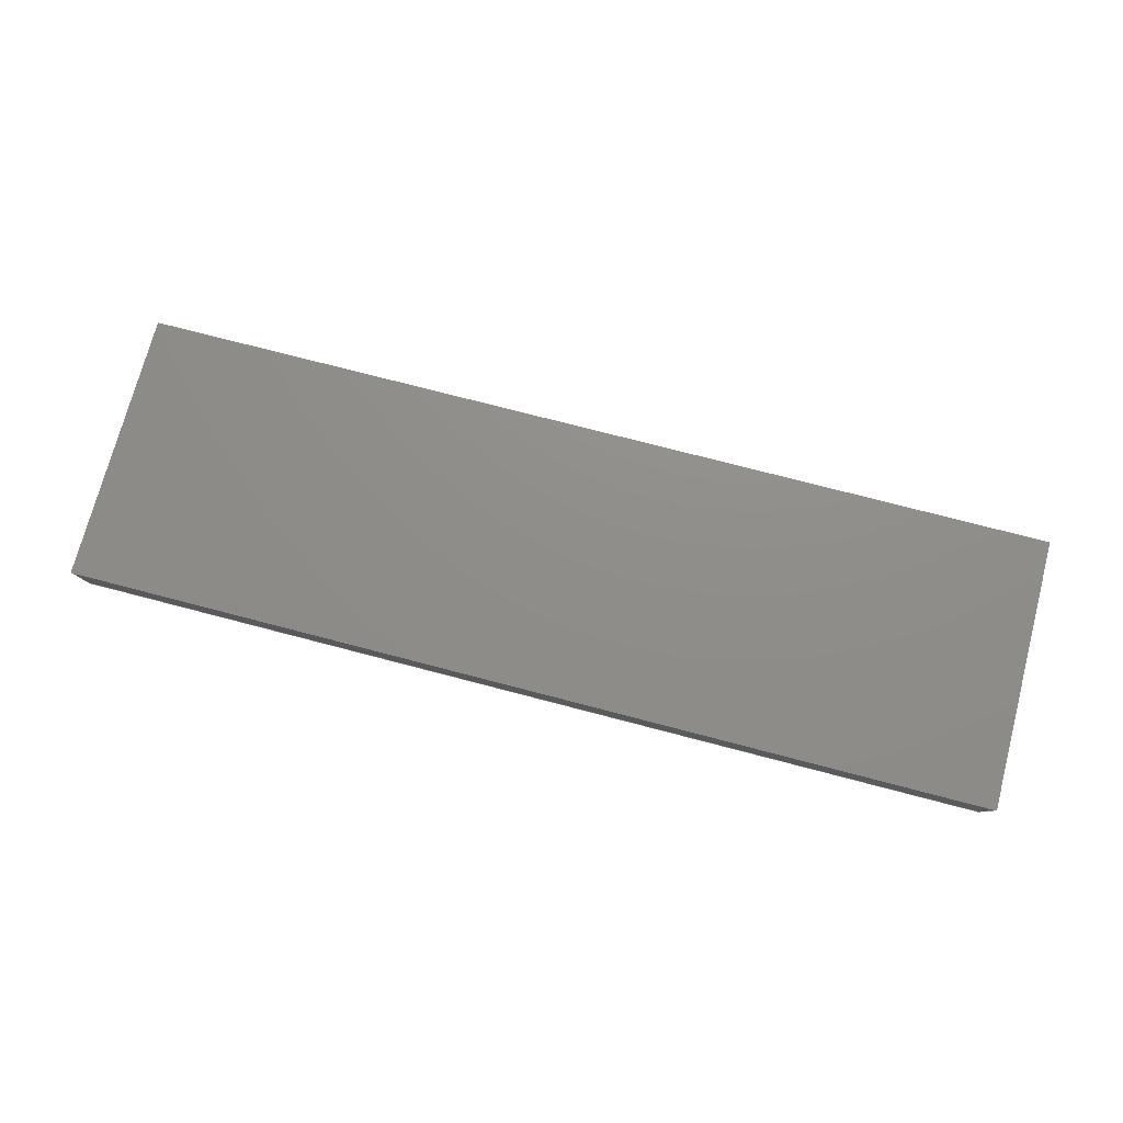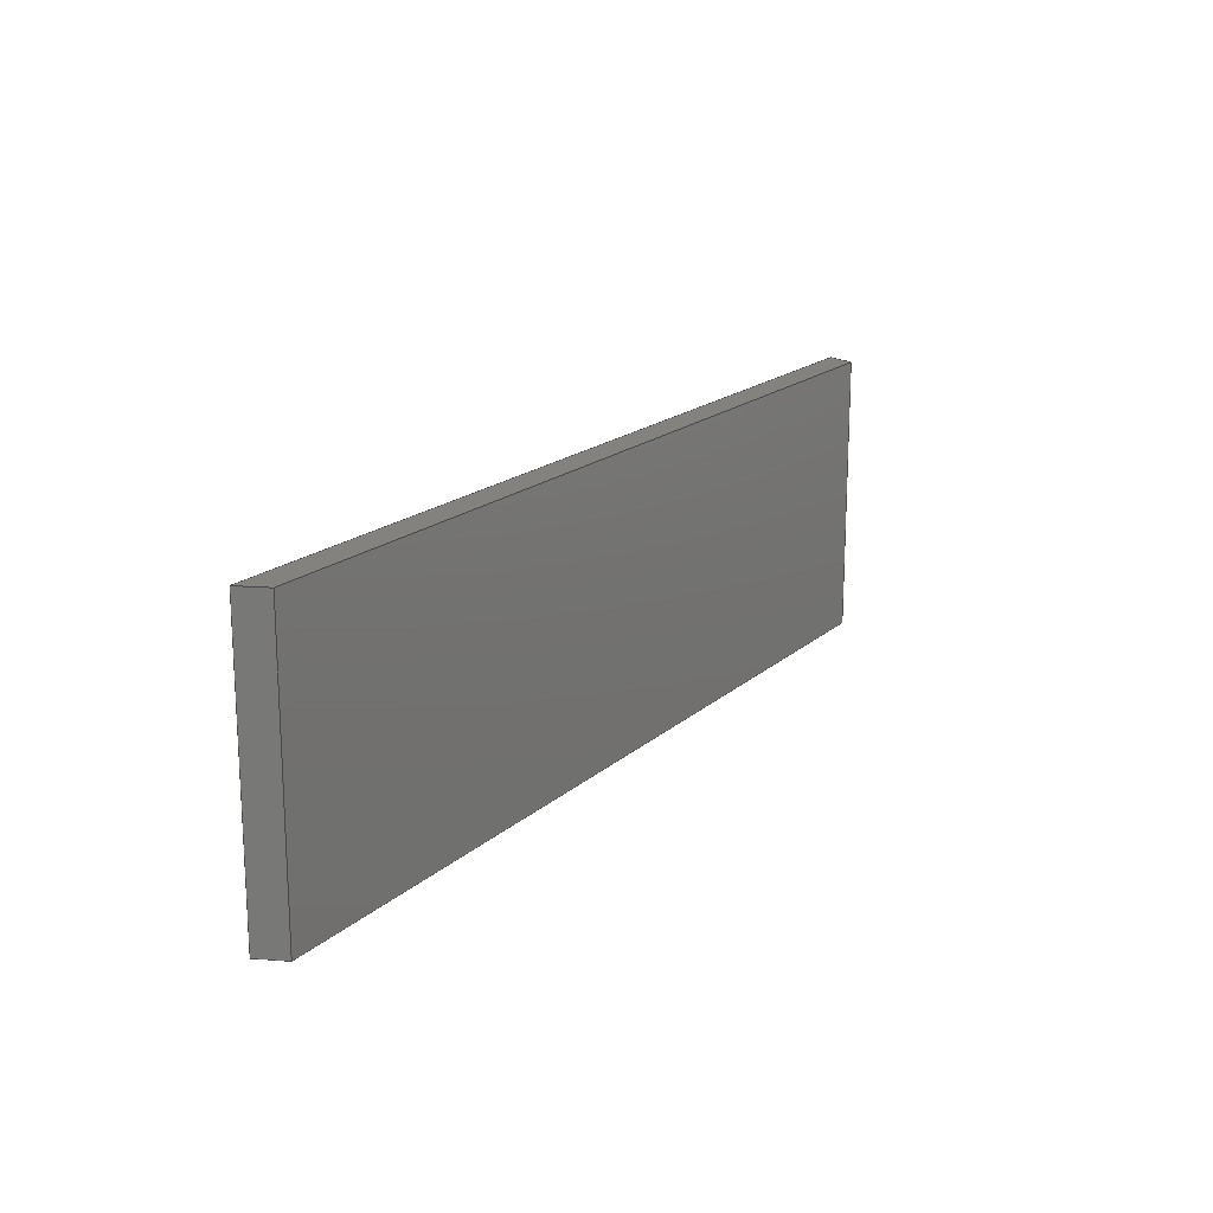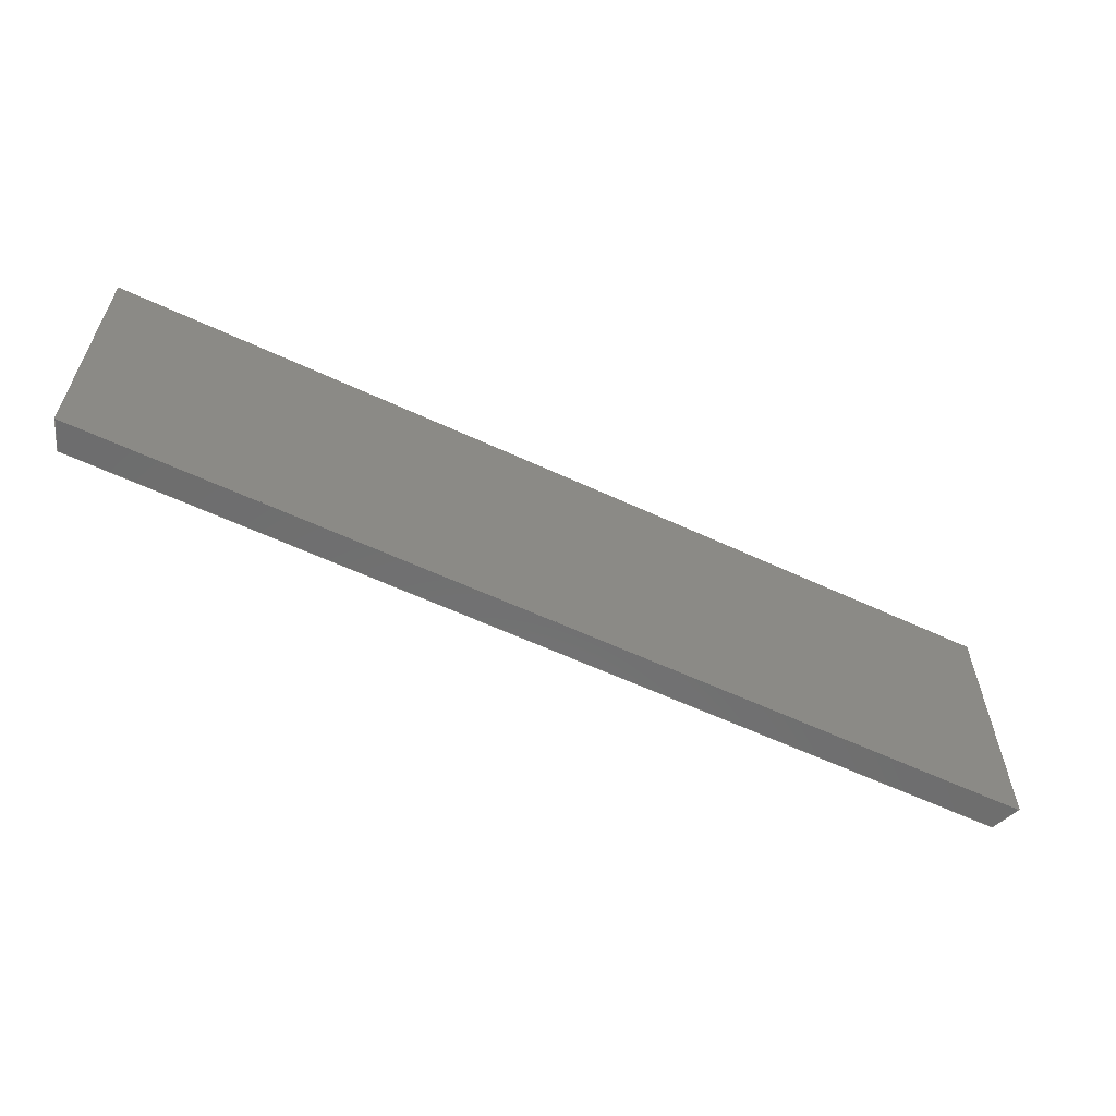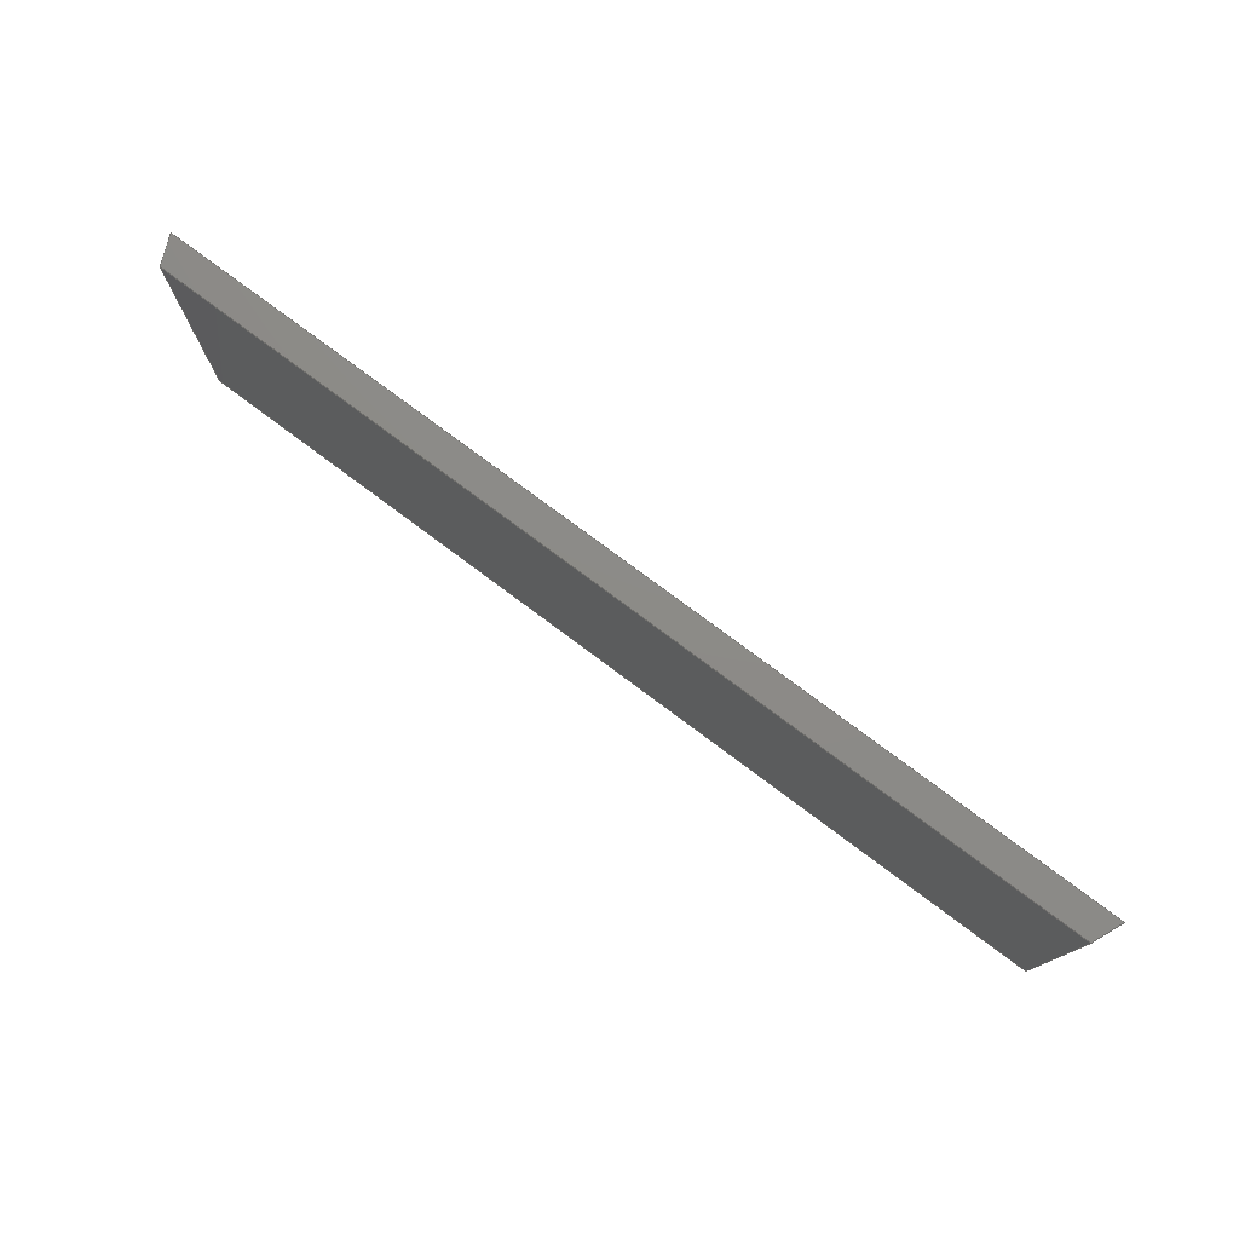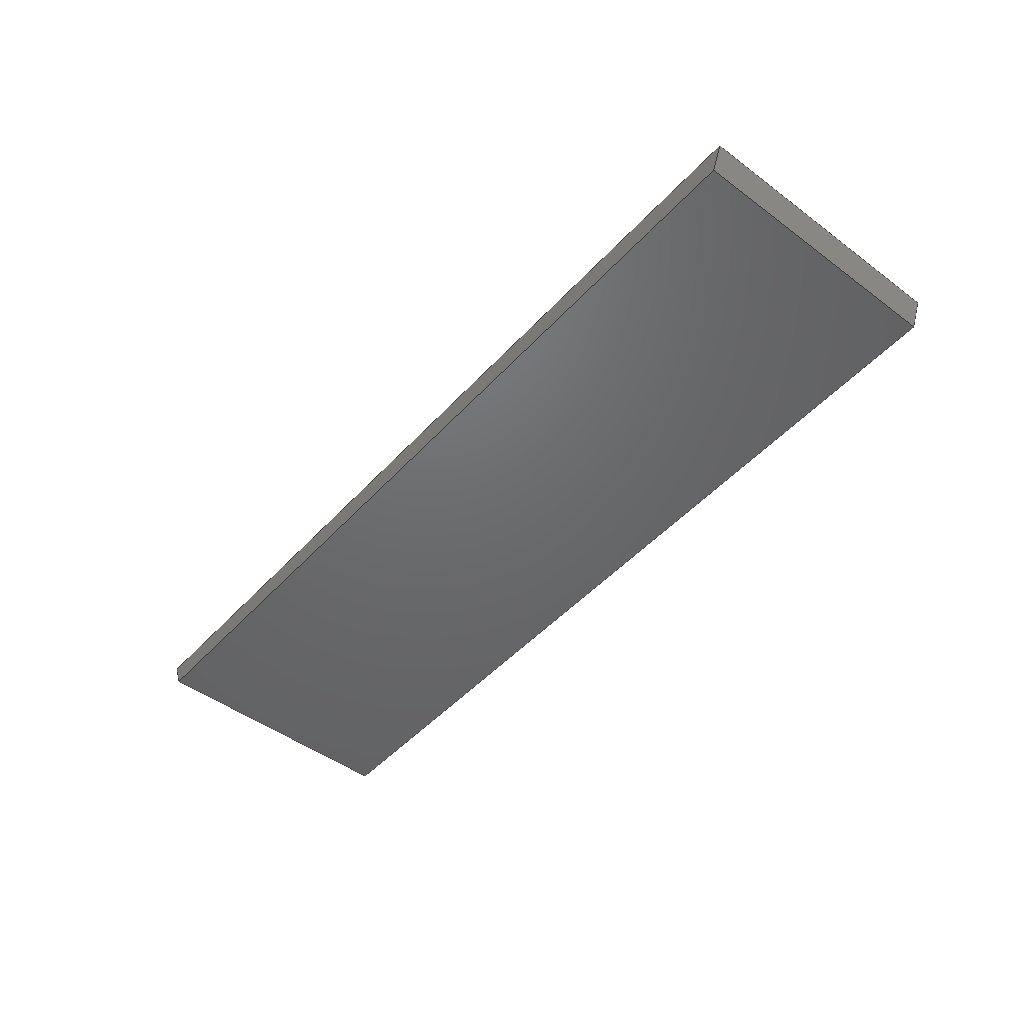
<metadata>
{"format":"step","ext":"step","renderer":"f3d","projection":"perspective","resolution":1024,"background":"white","views":[{"elev":73.7,"azim":-165.3,"up":"+Z"},{"elev":17.5,"azim":121.1,"up":"+Y"},{"elev":-59.7,"azim":-25.6,"up":"+Y"},{"elev":76.7,"azim":-143.2,"up":"+Y"},{"elev":-47.8,"azim":-129.9,"up":"+Z"}]}
</metadata>
<code>
ISO-10303-21;
DATA;
#1=MECHANICAL_DESIGN_GEOMETRIC_PRESENTATION_REPRESENTATION('',(#8),#188);
#2=ITEM_DEFINED_TRANSFORMATION($,$,#116,#123);
#3=(
REPRESENTATION_RELATIONSHIP($,$,#202,#201)
REPRESENTATION_RELATIONSHIP_WITH_TRANSFORMATION(#2)
SHAPE_REPRESENTATION_RELATIONSHIP()
);
#4=CONTEXT_DEPENDENT_SHAPE_REPRESENTATION(#3,#200);
#5=NEXT_ASSEMBLY_USAGE_OCCURRENCE('Component5:1','Component5:1',
'Component5:1',#204,#205,'Component5:1');
#6=SHAPE_REPRESENTATION_RELATIONSHIP('SRR','None',#202,#7);
#7=ADVANCED_BREP_SHAPE_REPRESENTATION('',(#9),#187);
#8=STYLED_ITEM('',(#215),#9);
#9=MANIFOLD_SOLID_BREP('Body1',#102);
#10=FACE_OUTER_BOUND('',#16,.T.);
#11=FACE_OUTER_BOUND('',#17,.T.);
#12=FACE_OUTER_BOUND('',#18,.T.);
#13=FACE_OUTER_BOUND('',#19,.T.);
#14=FACE_OUTER_BOUND('',#20,.T.);
#15=FACE_OUTER_BOUND('',#21,.T.);
#16=EDGE_LOOP('',(#66,#67,#68,#69));
#17=EDGE_LOOP('',(#70,#71,#72,#73));
#18=EDGE_LOOP('',(#74,#75,#76,#77));
#19=EDGE_LOOP('',(#78,#79,#80,#81));
#20=EDGE_LOOP('',(#82,#83,#84,#85));
#21=EDGE_LOOP('',(#86,#87,#88,#89));
#22=LINE('',#159,#34);
#23=LINE('',#161,#35);
#24=LINE('',#163,#36);
#25=LINE('',#164,#37);
#26=LINE('',#168,#38);
#27=LINE('',#170,#39);
#28=LINE('',#172,#40);
#29=LINE('',#173,#41);
#30=LINE('',#175,#42);
#31=LINE('',#176,#43);
#32=LINE('',#178,#44);
#33=LINE('',#180,#45);
#34=VECTOR('',#130,0.3937);
#35=VECTOR('',#131,0.3937);
#36=VECTOR('',#132,0.3937);
#37=VECTOR('',#133,0.3937);
#38=VECTOR('',#136,0.3937);
#39=VECTOR('',#137,0.3937);
#40=VECTOR('',#138,0.3937);
#41=VECTOR('',#139,0.3937);
#42=VECTOR('',#142,0.3937);
#43=VECTOR('',#143,0.3937);
#44=VECTOR('',#146,0.3937);
#45=VECTOR('',#149,0.3937);
#46=VERTEX_POINT('',#157);
#47=VERTEX_POINT('',#158);
#48=VERTEX_POINT('',#160);
#49=VERTEX_POINT('',#162);
#50=VERTEX_POINT('',#166);
#51=VERTEX_POINT('',#167);
#52=VERTEX_POINT('',#169);
#53=VERTEX_POINT('',#171);
#54=EDGE_CURVE('',#46,#47,#22,.T.);
#55=EDGE_CURVE('',#48,#46,#23,.T.);
#56=EDGE_CURVE('',#49,#48,#24,.T.);
#57=EDGE_CURVE('',#47,#49,#25,.T.);
#58=EDGE_CURVE('',#50,#51,#26,.T.);
#59=EDGE_CURVE('',#52,#50,#27,.T.);
#60=EDGE_CURVE('',#53,#52,#28,.T.);
#61=EDGE_CURVE('',#51,#53,#29,.T.);
#62=EDGE_CURVE('',#49,#52,#30,.T.);
#63=EDGE_CURVE('',#50,#47,#31,.T.);
#64=EDGE_CURVE('',#53,#48,#32,.T.);
#65=EDGE_CURVE('',#46,#51,#33,.T.);
#66=ORIENTED_EDGE('',*,*,#54,.F.);
#67=ORIENTED_EDGE('',*,*,#55,.F.);
#68=ORIENTED_EDGE('',*,*,#56,.F.);
#69=ORIENTED_EDGE('',*,*,#57,.F.);
#70=ORIENTED_EDGE('',*,*,#58,.F.);
#71=ORIENTED_EDGE('',*,*,#59,.F.);
#72=ORIENTED_EDGE('',*,*,#60,.F.);
#73=ORIENTED_EDGE('',*,*,#61,.F.);
#74=ORIENTED_EDGE('',*,*,#57,.T.);
#75=ORIENTED_EDGE('',*,*,#62,.T.);
#76=ORIENTED_EDGE('',*,*,#59,.T.);
#77=ORIENTED_EDGE('',*,*,#63,.T.);
#78=ORIENTED_EDGE('',*,*,#56,.T.);
#79=ORIENTED_EDGE('',*,*,#64,.F.);
#80=ORIENTED_EDGE('',*,*,#60,.T.);
#81=ORIENTED_EDGE('',*,*,#62,.F.);
#82=ORIENTED_EDGE('',*,*,#54,.T.);
#83=ORIENTED_EDGE('',*,*,#63,.F.);
#84=ORIENTED_EDGE('',*,*,#58,.T.);
#85=ORIENTED_EDGE('',*,*,#65,.F.);
#86=ORIENTED_EDGE('',*,*,#65,.T.);
#87=ORIENTED_EDGE('',*,*,#61,.T.);
#88=ORIENTED_EDGE('',*,*,#64,.T.);
#89=ORIENTED_EDGE('',*,*,#55,.T.);
#90=PLANE('',#117);
#91=PLANE('',#118);
#92=PLANE('',#119);
#93=PLANE('',#120);
#94=PLANE('',#121);
#95=PLANE('',#122);
#96=ADVANCED_FACE('',(#10),#90,.F.);
#97=ADVANCED_FACE('',(#11),#91,.F.);
#98=ADVANCED_FACE('',(#12),#92,.F.);
#99=ADVANCED_FACE('',(#13),#93,.T.);
#100=ADVANCED_FACE('',(#14),#94,.T.);
#101=ADVANCED_FACE('',(#15),#95,.T.);
#102=CLOSED_SHELL('',(#96,#97,#98,#99,#100,#101));
#103=DERIVED_UNIT_ELEMENT(#105,1);
#104=DERIVED_UNIT_ELEMENT(#192,-3);
#105=(
MASS_UNIT()
NAMED_UNIT(*)
SI_UNIT(.KILO.,.GRAM.)
);
#106=DERIVED_UNIT((#103,#104));
#107=MEASURE_REPRESENTATION_ITEM('density measure',
POSITIVE_RATIO_MEASURE(7850),#106);
#108=PROPERTY_DEFINITION_REPRESENTATION(#113,#110);
#109=PROPERTY_DEFINITION_REPRESENTATION(#114,#111);
#110=REPRESENTATION('material name',(#112),#187);
#111=REPRESENTATION('density',(#107),#187);
#112=DESCRIPTIVE_REPRESENTATION_ITEM('Steel','Steel');
#113=PROPERTY_DEFINITION('material property','material name',#205);
#114=PROPERTY_DEFINITION('material property','density of part',#205);
#115=AXIS2_PLACEMENT_3D('',#154,#124,#125);
#116=AXIS2_PLACEMENT_3D('',#155,#126,#127);
#117=AXIS2_PLACEMENT_3D('',#156,#128,#129);
#118=AXIS2_PLACEMENT_3D('',#165,#134,#135);
#119=AXIS2_PLACEMENT_3D('',#174,#140,#141);
#120=AXIS2_PLACEMENT_3D('',#177,#144,#145);
#121=AXIS2_PLACEMENT_3D('',#179,#147,#148);
#122=AXIS2_PLACEMENT_3D('',#181,#150,#151);
#123=AXIS2_PLACEMENT_3D('',#182,#152,#153);
#124=DIRECTION('axis',(0,0,1));
#125=DIRECTION('refdir',(1,0,0));
#126=DIRECTION('axis',(0,0,1));
#127=DIRECTION('refdir',(1,0,0));
#128=DIRECTION('center_axis',(0.9239,0,0.3826));
#129=DIRECTION('ref_axis',(-0.3826,0,0.9239));
#130=DIRECTION('',(0.3826,0,-0.9239));
#131=DIRECTION('',(0,-1,0));
#132=DIRECTION('',(-0.3826,0,0.9239));
#133=DIRECTION('',(0,1,0));
#134=DIRECTION('center_axis',(-0.9239,0,0.3826));
#135=DIRECTION('ref_axis',(-0.3826,0,-0.9239));
#136=DIRECTION('',(0.3826,0,0.9239));
#137=DIRECTION('',(0,-1,0));
#138=DIRECTION('',(-0.3826,0,-0.9239));
#139=DIRECTION('',(0,1,0));
#140=DIRECTION('center_axis',(0,0,1));
#141=DIRECTION('ref_axis',(-1,0,0));
#142=DIRECTION('',(1,0,0));
#143=DIRECTION('',(-1,0,0));
#144=DIRECTION('center_axis',(0,1,0));
#145=DIRECTION('ref_axis',(-1,0,0));
#146=DIRECTION('',(-1,0,0));
#147=DIRECTION('center_axis',(0,-1,0));
#148=DIRECTION('ref_axis',(1,0,0));
#149=DIRECTION('',(1,0,0));
#150=DIRECTION('center_axis',(0,0,1));
#151=DIRECTION('ref_axis',(1,0,0));
#152=DIRECTION('',(0,0,1));
#153=DIRECTION('',(1,0,0));
#154=CARTESIAN_POINT('',(0,0,0));
#155=CARTESIAN_POINT('',(0,0,0));
#156=CARTESIAN_POINT('Origin',(-1.619,0.4921,0.36));
#157=CARTESIAN_POINT('',(-1.661,-0.4921,0.46));
#158=CARTESIAN_POINT('',(-1.619,-0.4921,0.36));
#159=CARTESIAN_POINT('',(-1.622,-0.4921,0.3673));
#160=CARTESIAN_POINT('',(-1.661,0.4921,0.46));
#161=CARTESIAN_POINT('',(-1.661,-0.4921,0.46));
#162=CARTESIAN_POINT('',(-1.619,0.4921,0.36));
#163=CARTESIAN_POINT('',(-1.379,0.4921,-0.2197));
#164=CARTESIAN_POINT('',(-1.619,0.2461,0.36));
#165=CARTESIAN_POINT('Origin',(1.661,0.4921,0.46));
#166=CARTESIAN_POINT('',(1.619,-0.4921,0.36));
#167=CARTESIAN_POINT('',(1.661,-0.4921,0.46));
#168=CARTESIAN_POINT('',(1.4,-0.4921,-0.1697));
#169=CARTESIAN_POINT('',(1.619,0.4921,0.36));
#170=CARTESIAN_POINT('',(1.619,0.2461,0.36));
#171=CARTESIAN_POINT('',(1.661,0.4921,0.46));
#172=CARTESIAN_POINT('',(1.643,0.4921,0.4173));
#173=CARTESIAN_POINT('',(1.661,0.4921,0.46));
#174=CARTESIAN_POINT('Origin',(0,0,0.36));
#175=CARTESIAN_POINT('',(-1.661,0.4921,0.36));
#176=CARTESIAN_POINT('',(1.661,-0.4921,0.36));
#177=CARTESIAN_POINT('Origin',(1.661,0.4921,0.36));
#178=CARTESIAN_POINT('',(-1.661,0.4921,0.46));
#179=CARTESIAN_POINT('Origin',(-1.661,-0.4921,0.36));
#180=CARTESIAN_POINT('',(1.661,-0.4921,0.46));
#181=CARTESIAN_POINT('Origin',(0,0,0.46));
#182=CARTESIAN_POINT('',(0,0,0));
#183=UNCERTAINTY_MEASURE_WITH_UNIT(LENGTH_MEASURE(0.0003937),
#190,'DISTANCE_ACCURACY_VALUE',
'Maximum model space distance between geometric entities at asserted c
onnectivities');
#184=UNCERTAINTY_MEASURE_WITH_UNIT(LENGTH_MEASURE(0.0003937),
#190,'DISTANCE_ACCURACY_VALUE',
'Maximum model space distance between geometric entities at asserted c
onnectivities');
#185=UNCERTAINTY_MEASURE_WITH_UNIT(LENGTH_MEASURE(0.0003937),
#190,'DISTANCE_ACCURACY_VALUE',
'Maximum model space distance between geometric entities at asserted c
onnectivities');
#186=(
GEOMETRIC_REPRESENTATION_CONTEXT(3)
GLOBAL_UNCERTAINTY_ASSIGNED_CONTEXT((#183))
GLOBAL_UNIT_ASSIGNED_CONTEXT((#190,#194,#195))
REPRESENTATION_CONTEXT('','3D')
);
#187=(
GEOMETRIC_REPRESENTATION_CONTEXT(3)
GLOBAL_UNCERTAINTY_ASSIGNED_CONTEXT((#184))
GLOBAL_UNIT_ASSIGNED_CONTEXT((#190,#194,#195))
REPRESENTATION_CONTEXT('','3D')
);
#188=(
GEOMETRIC_REPRESENTATION_CONTEXT(3)
GLOBAL_UNCERTAINTY_ASSIGNED_CONTEXT((#185))
GLOBAL_UNIT_ASSIGNED_CONTEXT((#190,#194,#195))
REPRESENTATION_CONTEXT('','3D')
);
#189=DIMENSIONAL_EXPONENTS(1,0,0,0,0,0,0);
#190=(
CONVERSION_BASED_UNIT('inch',#193)
LENGTH_UNIT()
NAMED_UNIT(#189)
);
#191=(
LENGTH_UNIT()
NAMED_UNIT(*)
SI_UNIT(.MILLI.,.METRE.)
);
#192=(
LENGTH_UNIT()
NAMED_UNIT(*)
SI_UNIT($,.METRE.)
);
#193=LENGTH_MEASURE_WITH_UNIT(LENGTH_MEASURE(25.4),#191);
#194=(
NAMED_UNIT(*)
PLANE_ANGLE_UNIT()
SI_UNIT($,.RADIAN.)
);
#195=(
NAMED_UNIT(*)
SI_UNIT($,.STERADIAN.)
SOLID_ANGLE_UNIT()
);
#196=SHAPE_DEFINITION_REPRESENTATION(#198,#201);
#197=SHAPE_DEFINITION_REPRESENTATION(#199,#202);
#198=PRODUCT_DEFINITION_SHAPE('',$,#204);
#199=PRODUCT_DEFINITION_SHAPE('',$,#205);
#200=PRODUCT_DEFINITION_SHAPE($,$,#5);
#201=SHAPE_REPRESENTATION('',(#115,#123),#186);
#202=SHAPE_REPRESENTATION('',(#116),#187);
#203=PRODUCT_DEFINITION_CONTEXT('part definition',#211,'design');
#204=PRODUCT_DEFINITION('outer ring opening section',
'outer ring opening section v4',#206,#203);
#205=PRODUCT_DEFINITION('Component5','Component5',#207,#203);
#206=PRODUCT_DEFINITION_FORMATION('',$,#213);
#207=PRODUCT_DEFINITION_FORMATION('',$,#214);
#208=PRODUCT_RELATED_PRODUCT_CATEGORY('outer ring opening section v4',
'outer ring opening section v4',(#213));
#209=PRODUCT_RELATED_PRODUCT_CATEGORY('Component5','Component5',(#214));
#210=APPLICATION_PROTOCOL_DEFINITION('international standard',
'automotive_design',2009,#211);
#211=APPLICATION_CONTEXT(
'Core Data for Automotive Mechanical Design Process');
#212=PRODUCT_CONTEXT('part definition',#211,'mechanical');
#213=PRODUCT('outer ring opening section',
'outer ring opening section v4',$,(#212));
#214=PRODUCT('Component5','Component5',$,(#212));
#215=PRESENTATION_STYLE_ASSIGNMENT((#216));
#216=SURFACE_STYLE_USAGE(.BOTH.,#217);
#217=SURFACE_SIDE_STYLE('',(#218));
#218=SURFACE_STYLE_FILL_AREA(#219);
#219=FILL_AREA_STYLE('Steel - Satin',(#220));
#220=FILL_AREA_STYLE_COLOUR('Steel - Satin',#221);
#221=COLOUR_RGB('Steel - Satin',0.6275,0.6275,0.6275);
ENDSEC;
END-ISO-10303-21;

</code>
